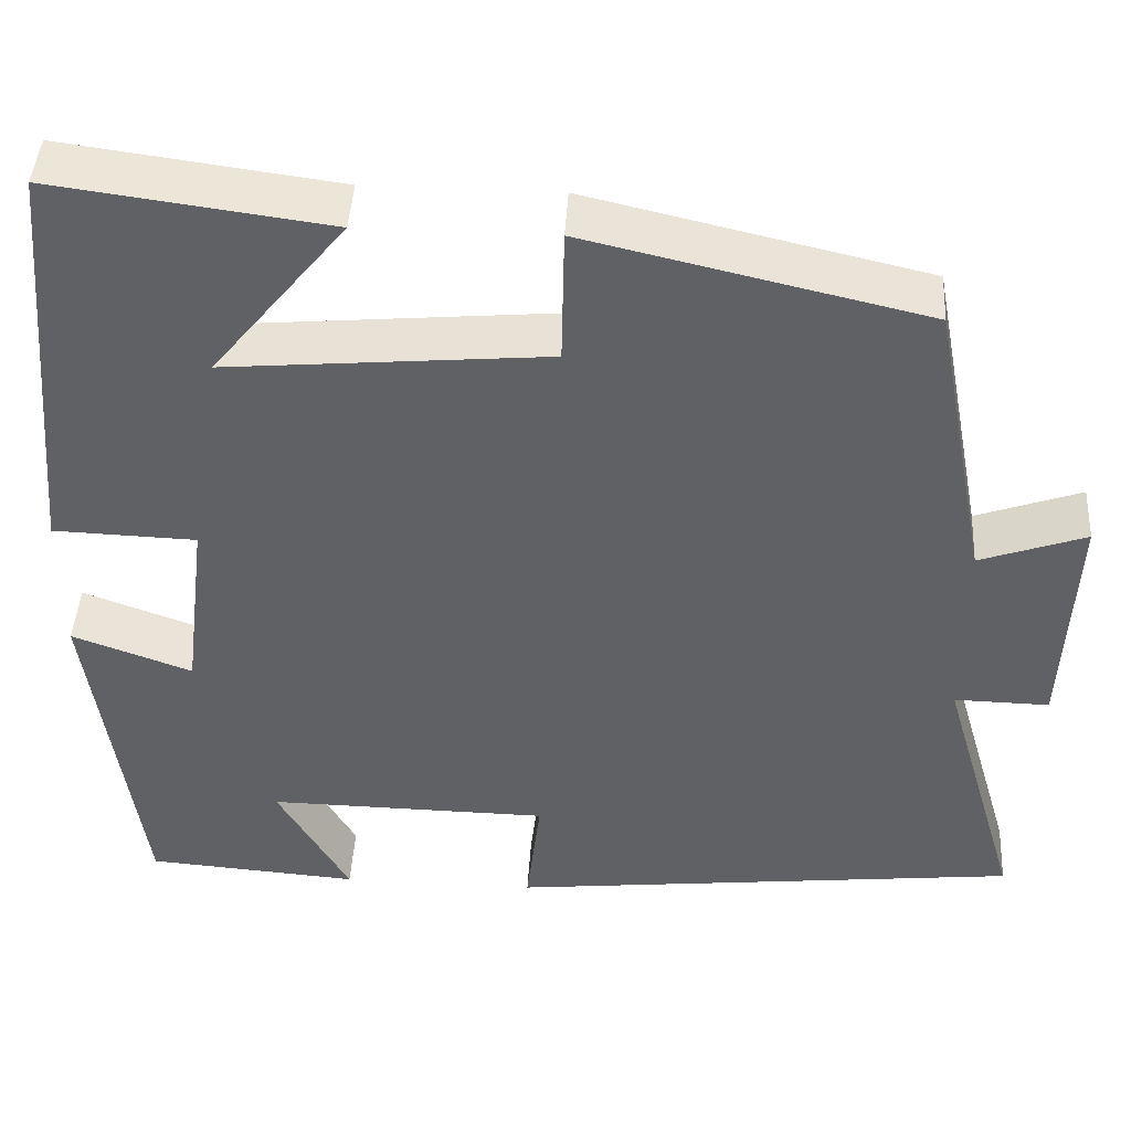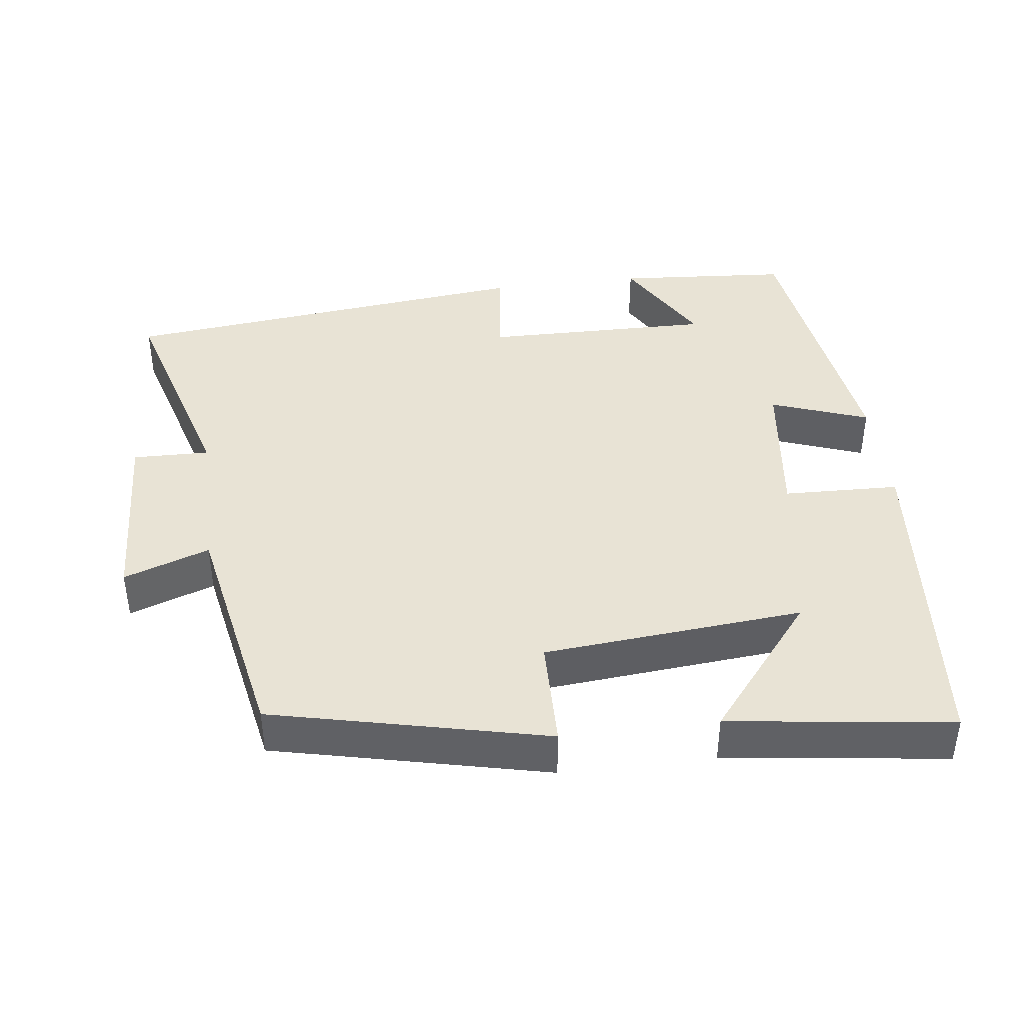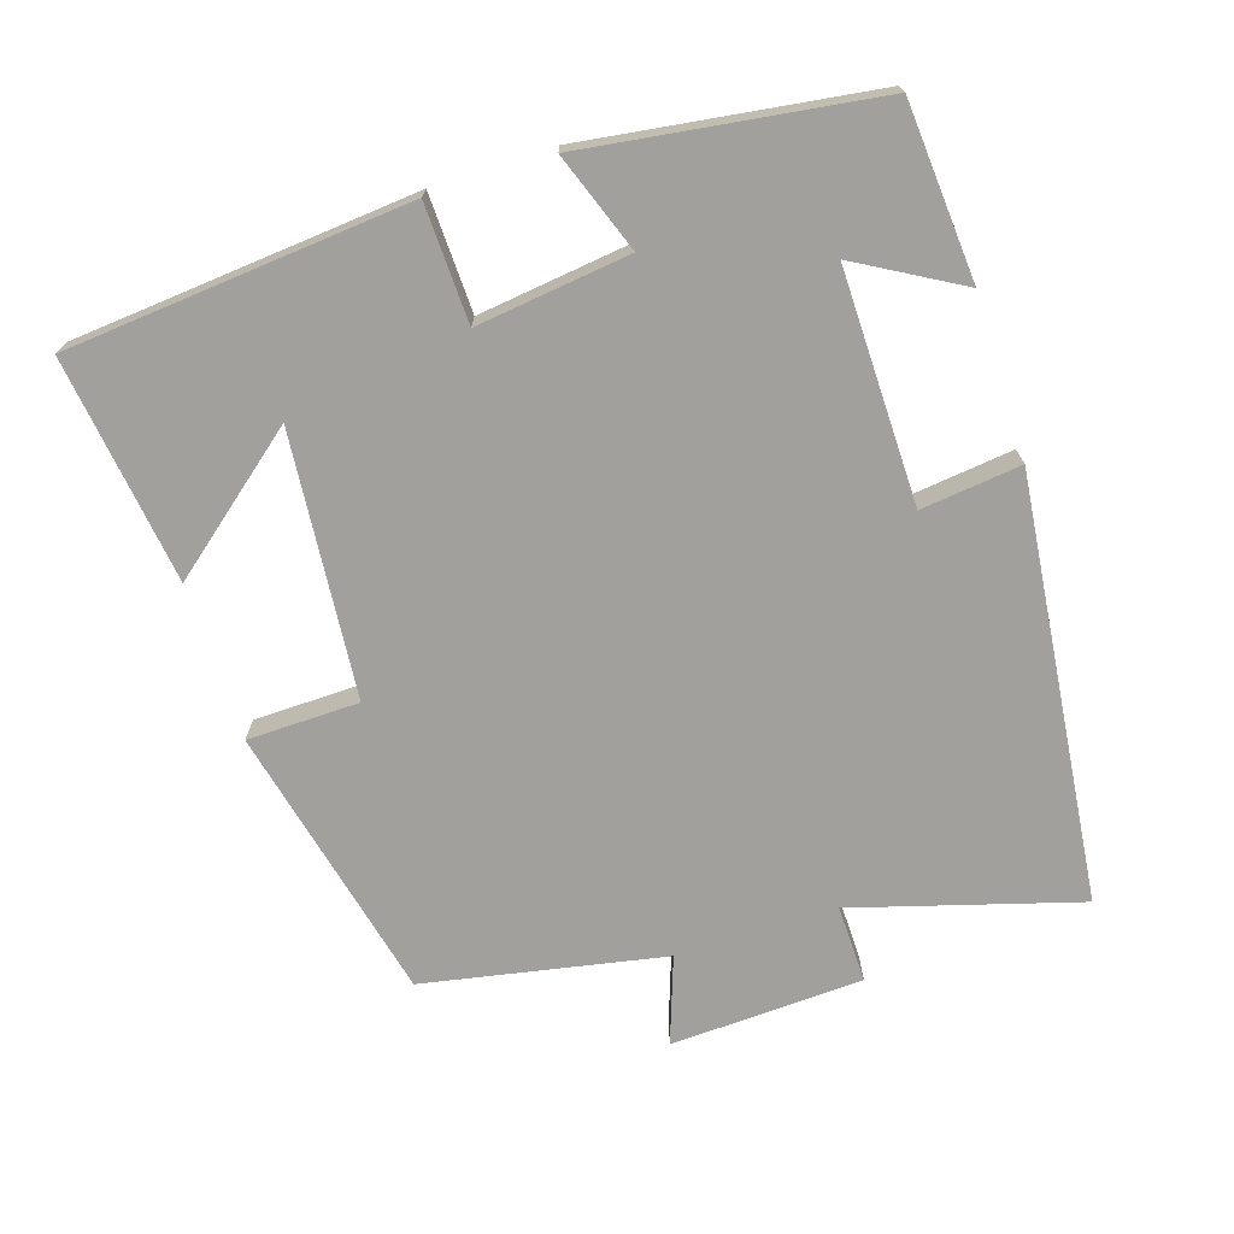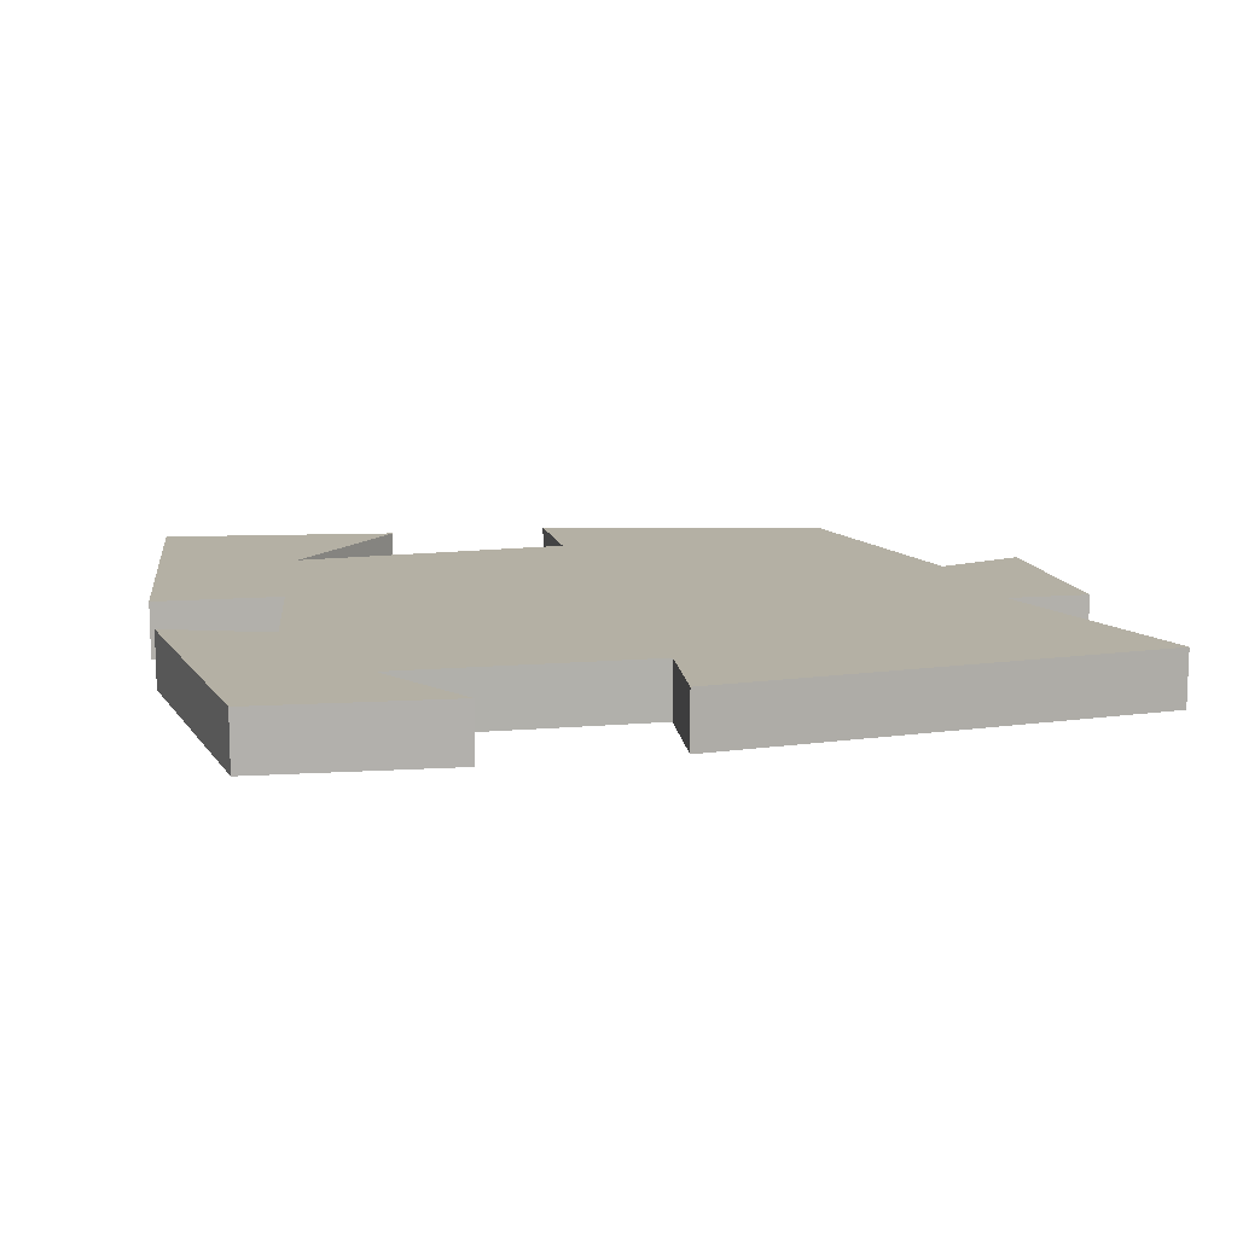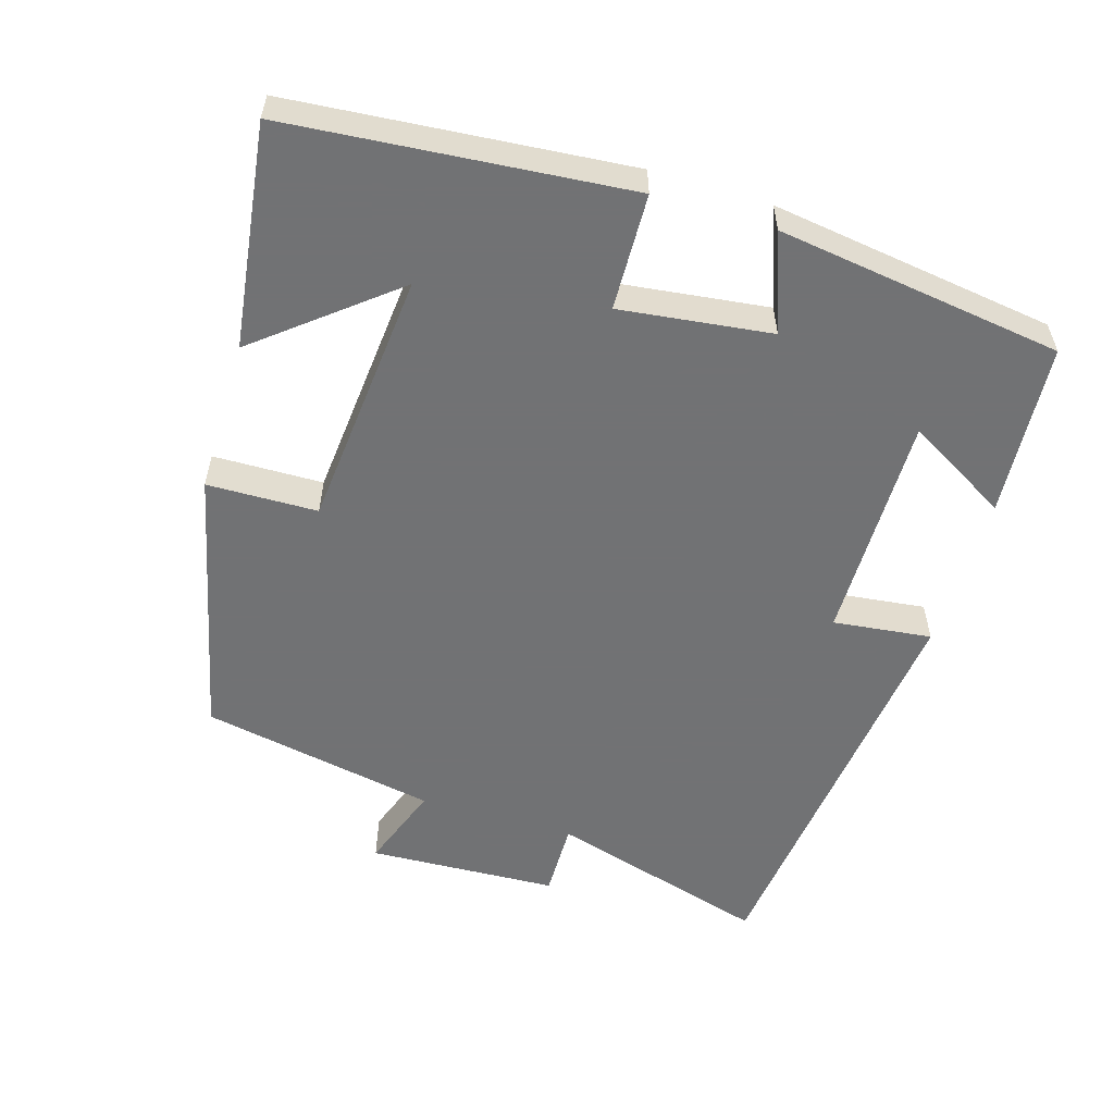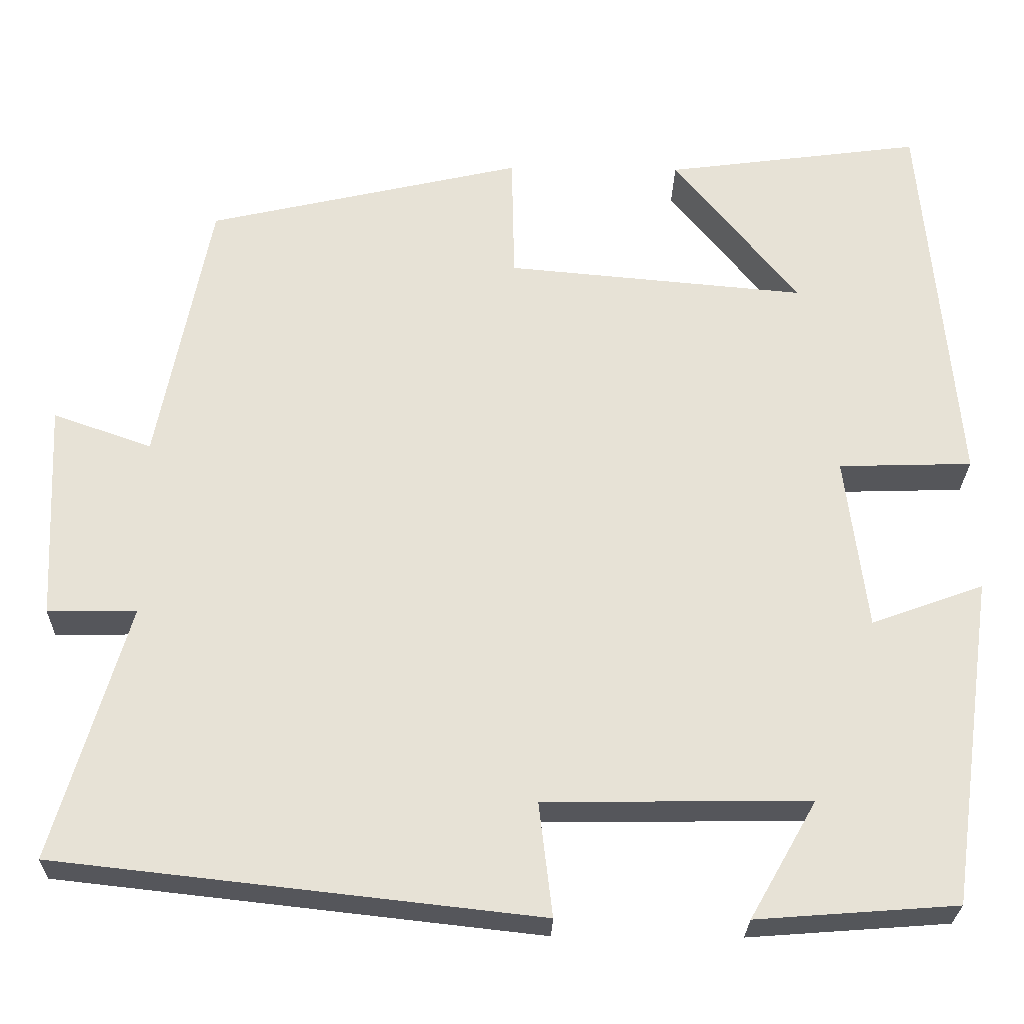
<metadata>
{"format":"obj","ext":"obj","renderer":"f3d","projection":"perspective","resolution":1024,"background":"white","views":[{"elev":44.1,"azim":-176.6,"up":"+Z"},{"elev":41.3,"azim":-7.2,"up":"+Y"},{"elev":-71.6,"azim":107.8,"up":"+Y"},{"elev":11.5,"azim":167.1,"up":"+Y"},{"elev":-55.6,"azim":73.1,"up":"+Y"},{"elev":-26.3,"azim":-1.3,"up":"+Z"}]}
</metadata>
<code>
v 0.445 0.07 -0.482
v 0.206 0.07 -0.5
v 0.286 0.07 -0.36
v -0.03 0.07 -0.364
v -0.014 0.07 -0.5
v -0.589 0.07 -0.436
v -0.5 0.07 -0.131
v -0.606 0.07 -0.133
v -0.618 0.07 0.129
v -0.5 0.07 0.087
v -0.437 0.07 0.413
v -0.06 0.07 0.5
v -0.057 0.07 0.348
v 0.301 0.07 0.316
v 0.152 0.07 0.5
v 0.459 0.07 0.541
v 0.5 0.07 0.075
v 0.34 0.07 0.07
v 0.366 0.07 -0.138
v 0.5 0.07 -0.089
v 0.445 0 -0.482
v 0.206 0 -0.5
v 0.286 0 -0.36
v -0.03 0 -0.364
v -0.014 0 -0.5
v -0.589 0 -0.436
v -0.5 0 -0.131
v -0.606 0 -0.133
v -0.618 0 0.129
v -0.5 0 0.087
v -0.437 0 0.413
v -0.06 0 0.5
v -0.057 0 0.348
v 0.301 0 0.316
v 0.152 0 0.5
v 0.459 0 0.541
v 0.5 0 0.075
v 0.34 0 0.07
v 0.366 0 -0.138
v 0.5 0 -0.089
f 19 20 1
f 16 17 18
f 14 15 16
f 14 16 18
f 13 14 18 19
f 10 11 12 13
f 7 8 9 10
f 7 10 13 19
f 4 5 6 7
f 3 4 7 19
f 1 2 3
f 1 3 19
f 21 40 39
f 38 37 36
f 36 35 34
f 38 36 34
f 39 38 34 33
f 33 32 31 30
f 30 29 28 27
f 39 33 30 27
f 27 26 25 24
f 39 27 24 23
f 23 22 21
f 39 23 21
f 1 21 22 2
f 2 22 23 3
f 3 23 24 4
f 4 24 25 5
f 5 25 26 6
f 6 26 27 7
f 7 27 28 8
f 8 28 29 9
f 9 29 30 10
f 10 30 31 11
f 11 31 32 12
f 12 32 33 13
f 13 33 34 14
f 14 34 35 15
f 15 35 36 16
f 16 36 37 17
f 17 37 38 18
f 18 38 39 19
f 19 39 40 20
f 20 40 21 1

</code>
